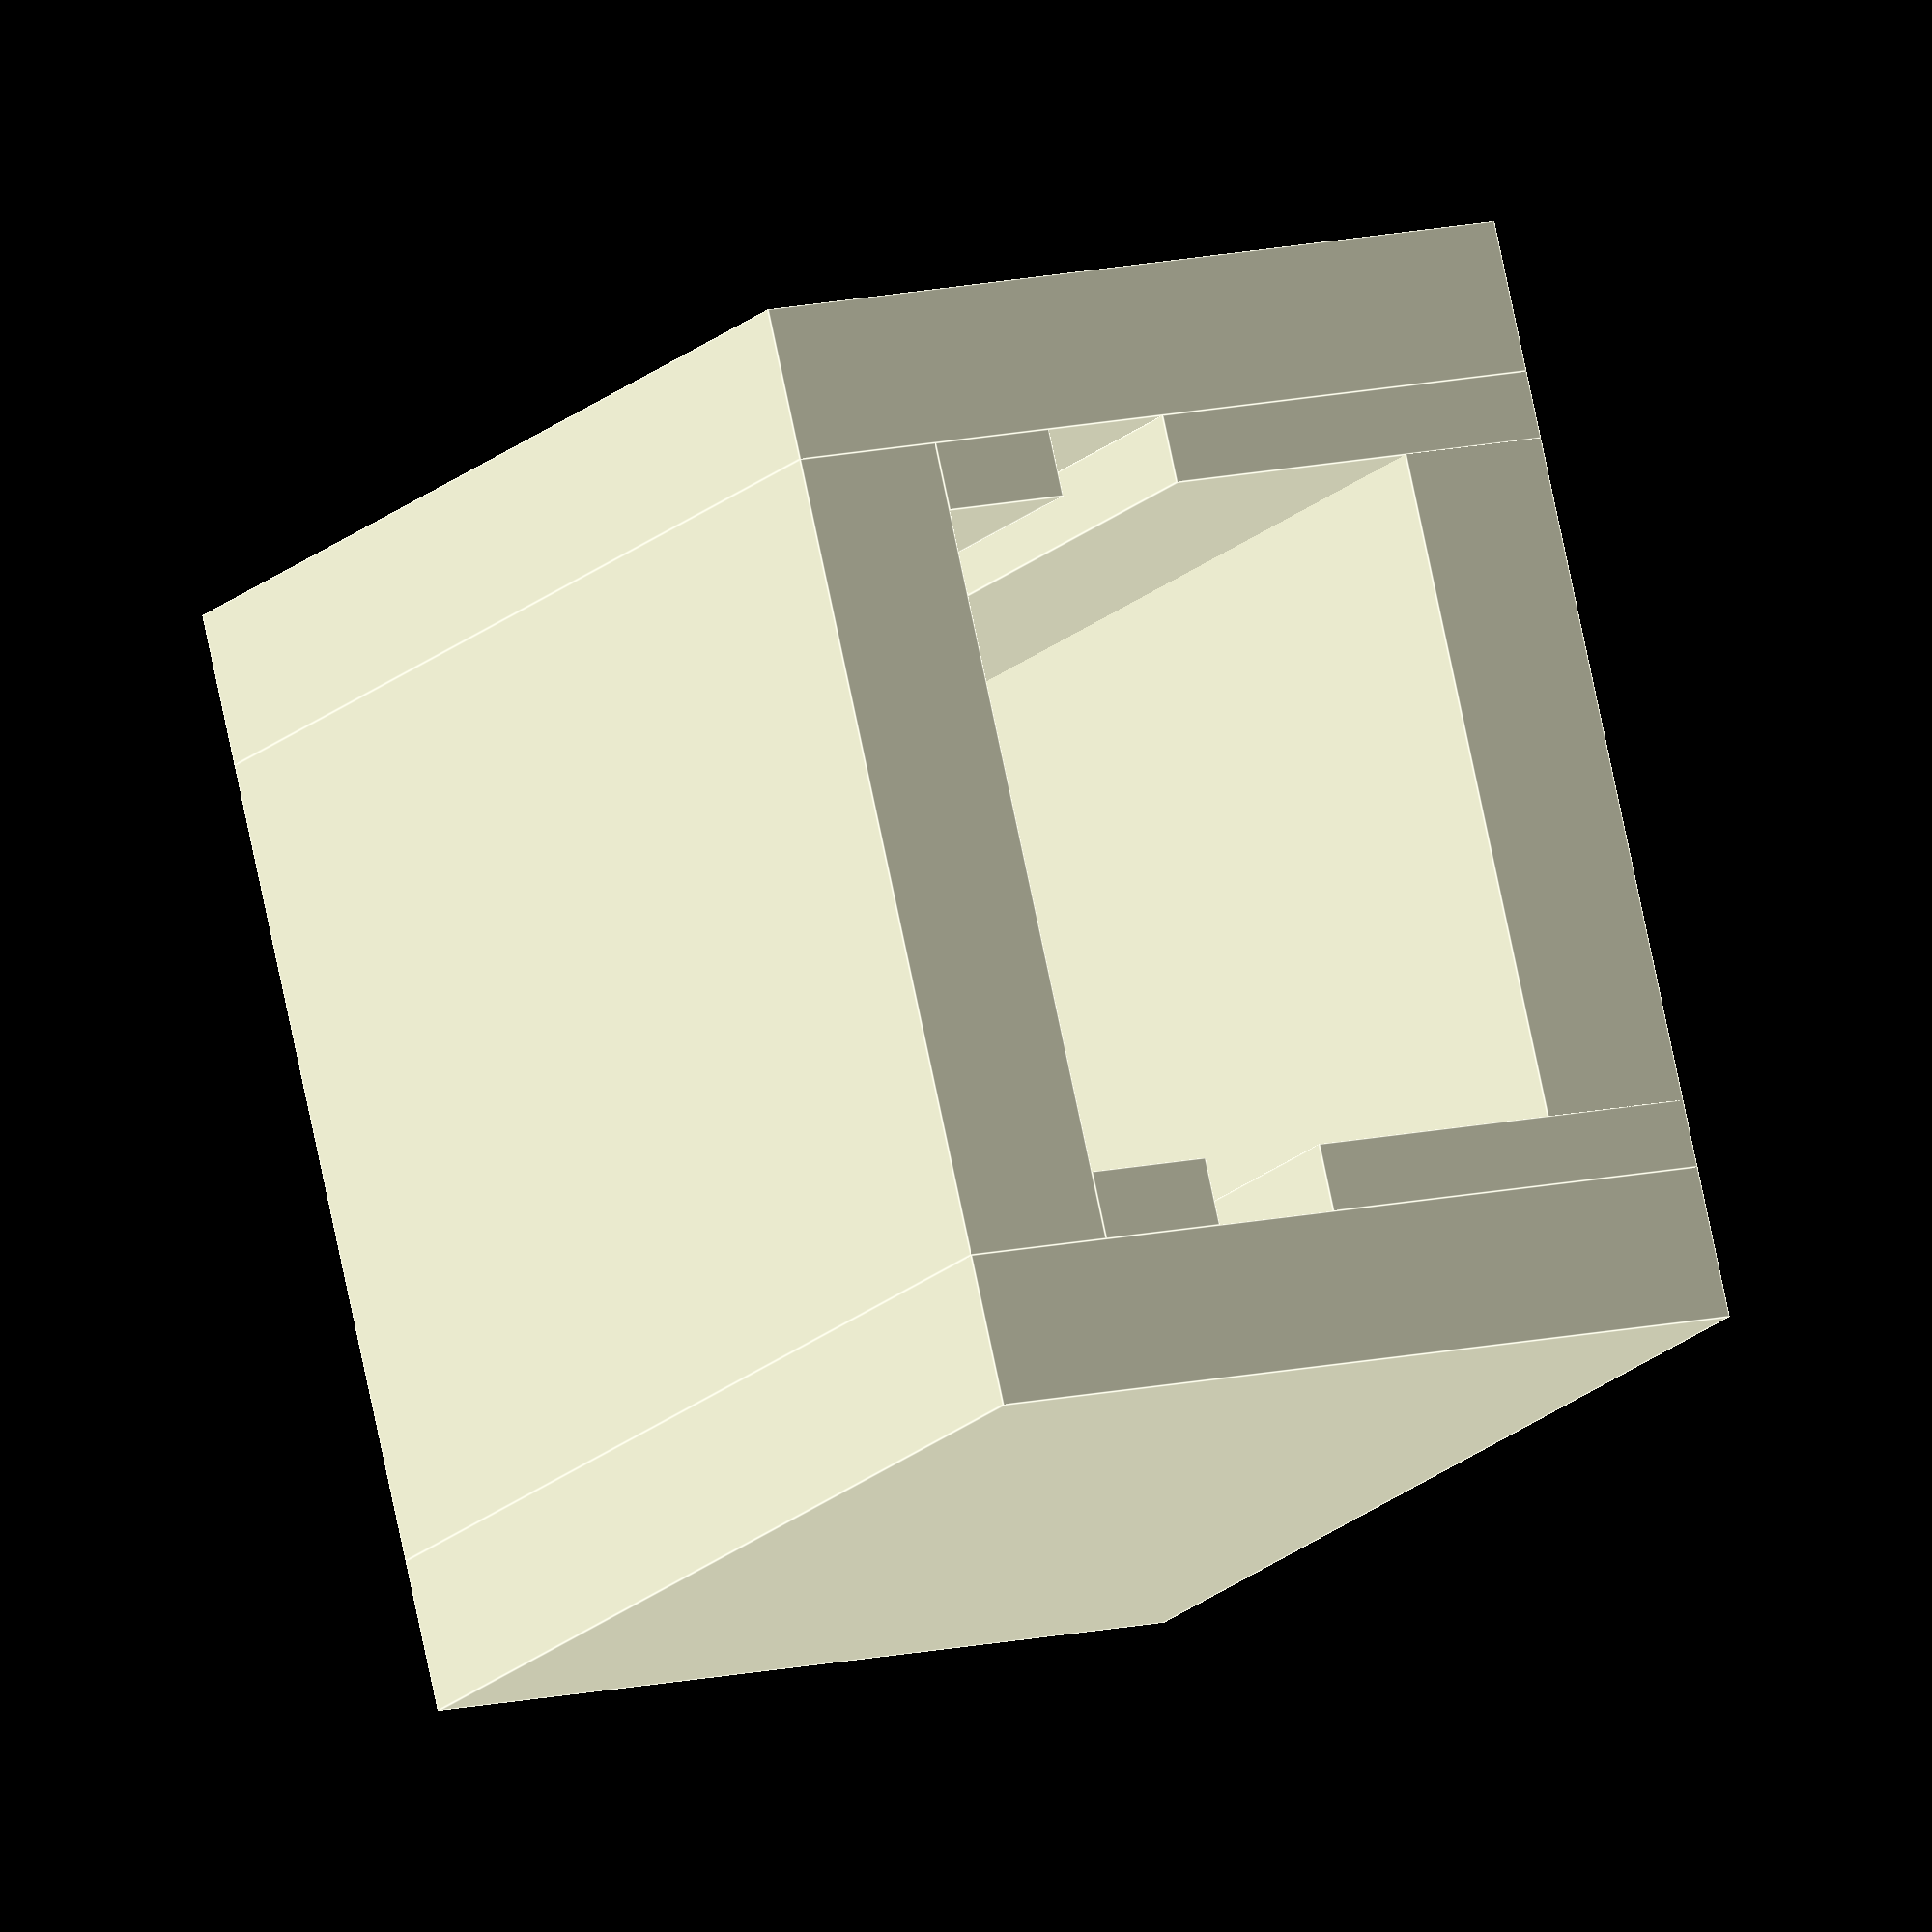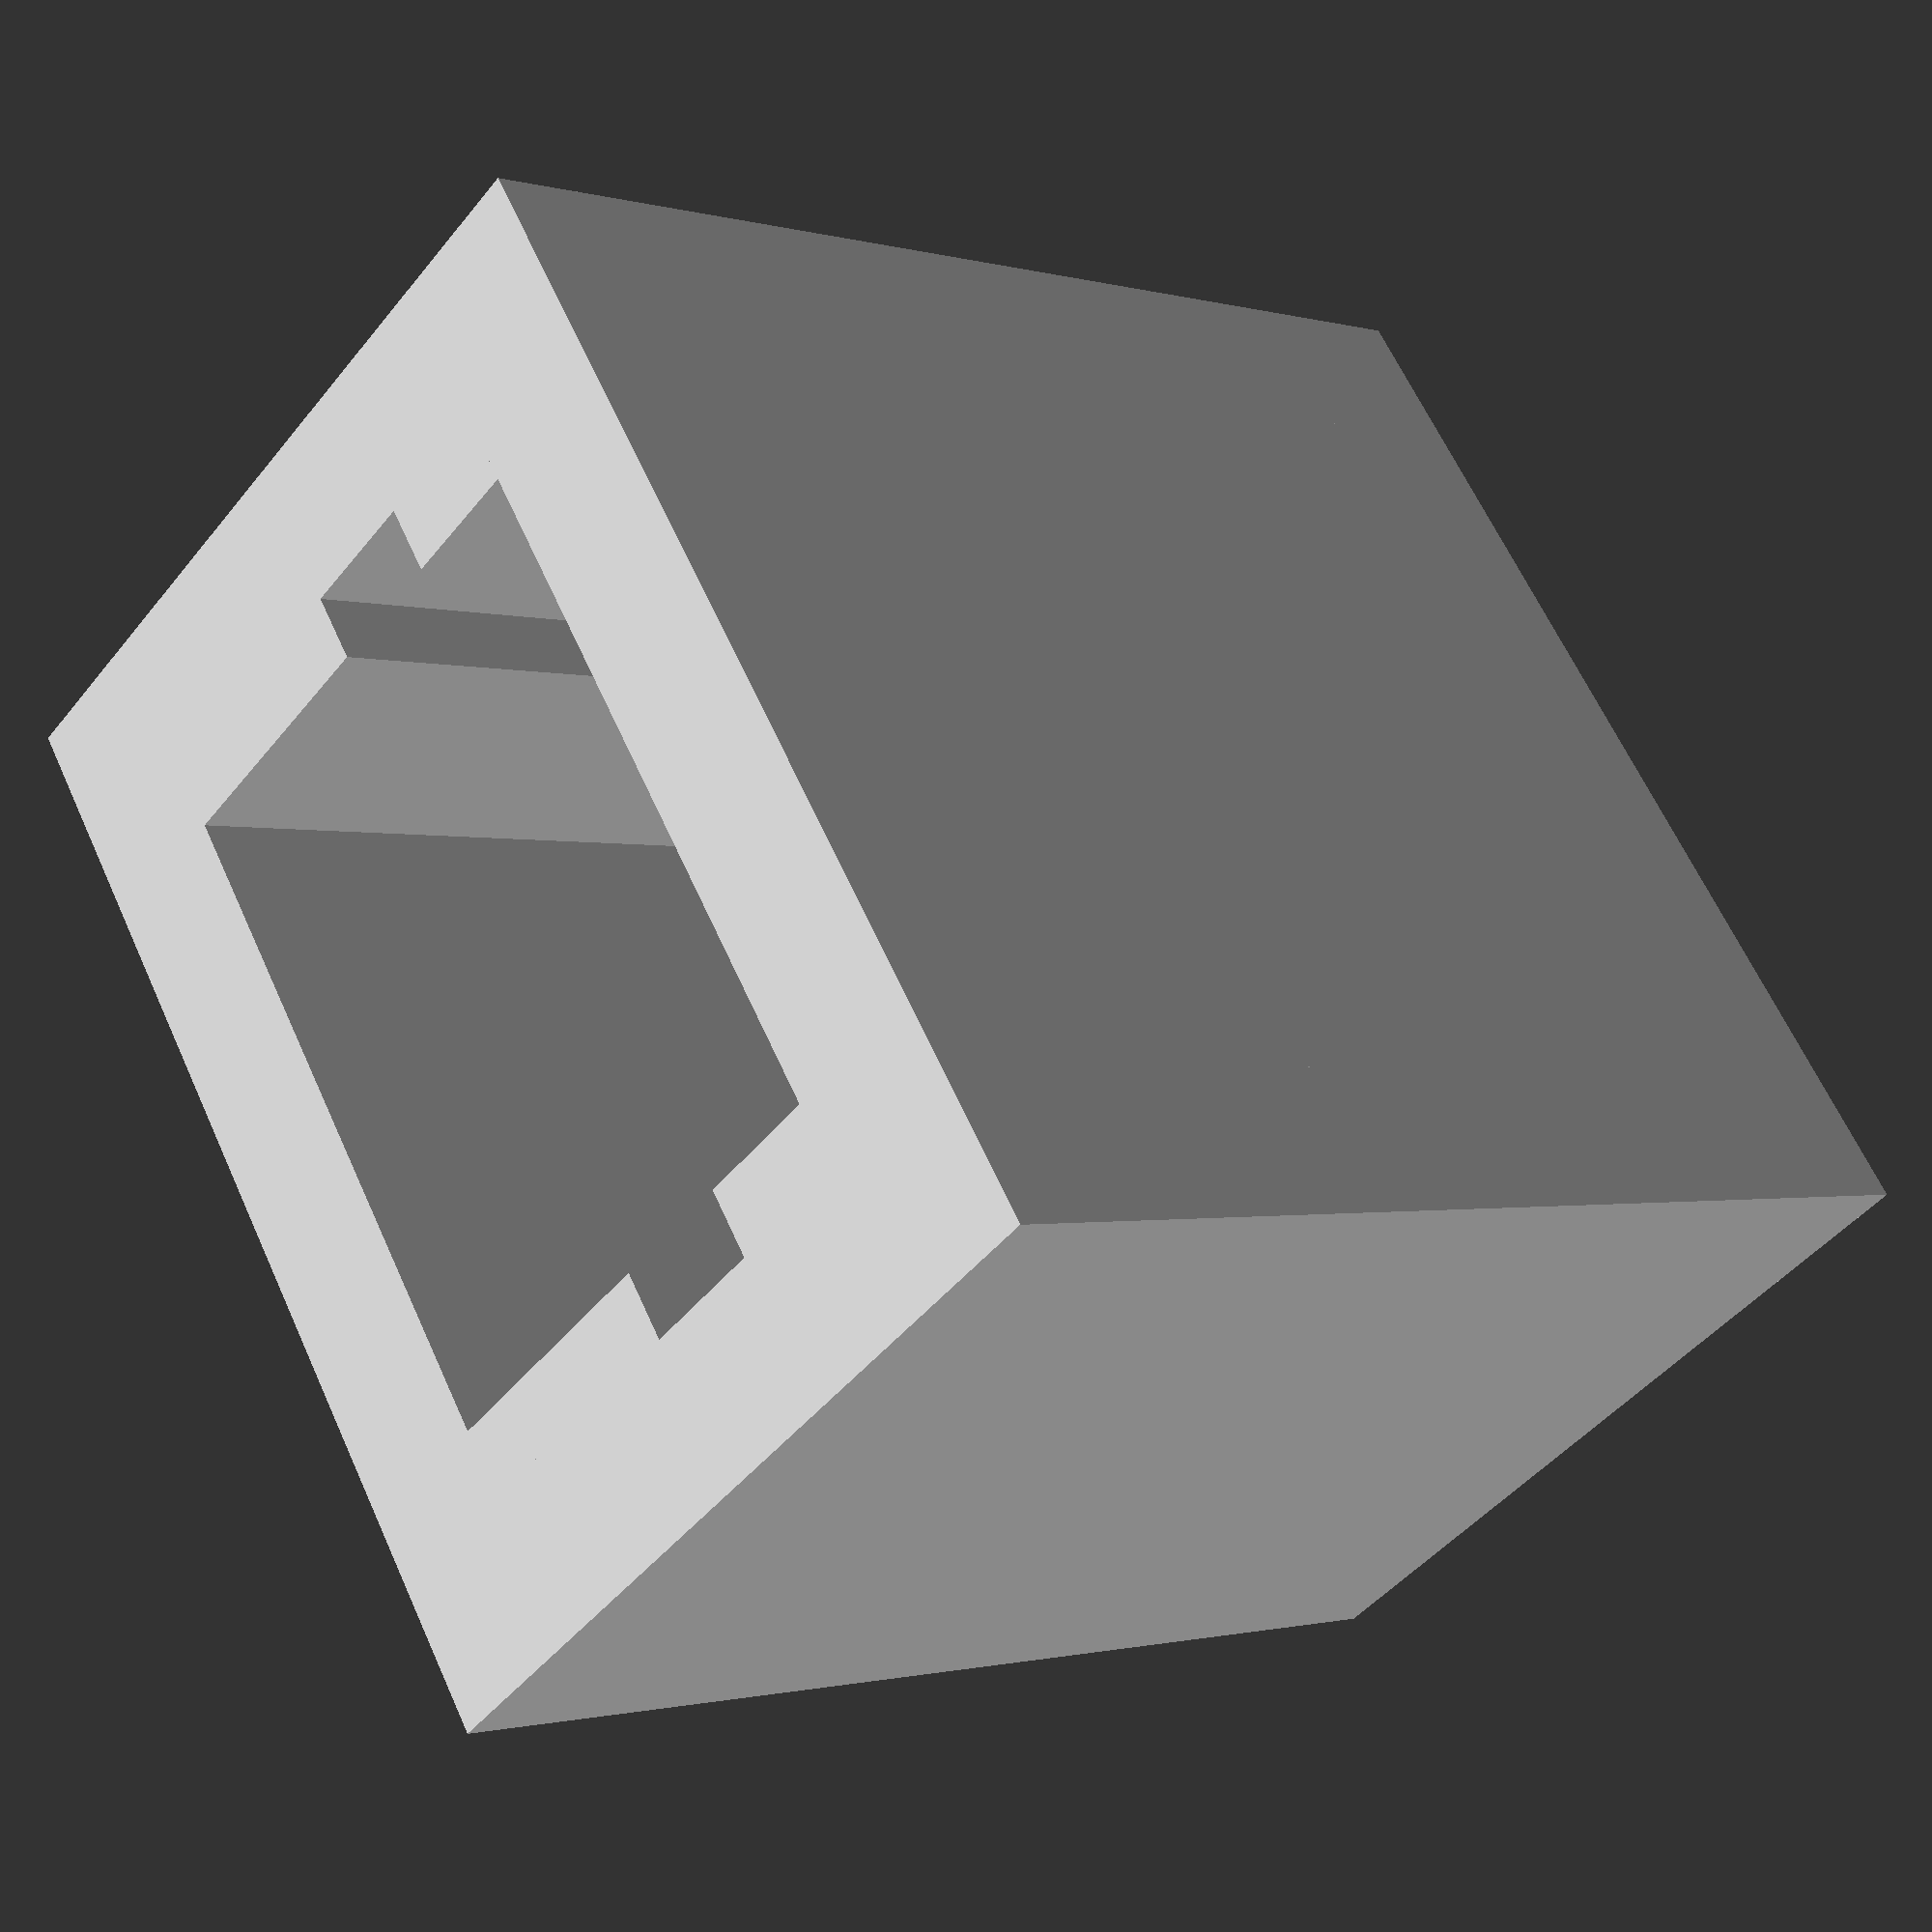
<openscad>

printmargin=0.2;

wall=2;
boardwidth=10.62;
USBCwidth=8.83;
boardlength=16.3;
boardthickness=1.68;
boardheight=4.85;
slotdepth=(boardwidth-USBCwidth)/2;
wallheight = wall+slotdepth+boardheight+wall+1;


//bottom
translate([0,0,wall/2])cube([boardwidth,boardlength,wall],center=true);
//top
translate([0,0,wallheight-wall/2])cube([boardwidth,boardlength,wall],center=true);

//walls
translate([(boardwidth+wall)/2,0,wallheight/2]) cube([wall,boardlength,wallheight],center=true);
translate([-(boardwidth+wall)/2,0,wallheight/2]) cube([wall,boardlength,wallheight],center=true);

//bottom rails
translate([(boardwidth-slotdepth)/2, 0,wall+boardthickness/2])cube([slotdepth,boardlength,boardthickness],center=true);
translate([-(boardwidth-slotdepth)/2, 0,wall+boardthickness/2])cube([slotdepth,boardlength,boardthickness],center=true);

//top rails
toprailheight=wallheight-(wall+2*boardthickness);
translate([(boardwidth-slotdepth)/2, 0,wall+2*boardthickness+toprailheight/2])cube([slotdepth,boardlength,toprailheight],center=true);
translate([-(boardwidth-slotdepth)/2, 0,wall+2*boardthickness+toprailheight/2])cube([slotdepth,boardlength,toprailheight],center=true);


</openscad>
<views>
elev=347.6 azim=114.9 roll=240.5 proj=o view=edges
elev=226.3 azim=300.8 roll=36.4 proj=p view=solid
</views>
